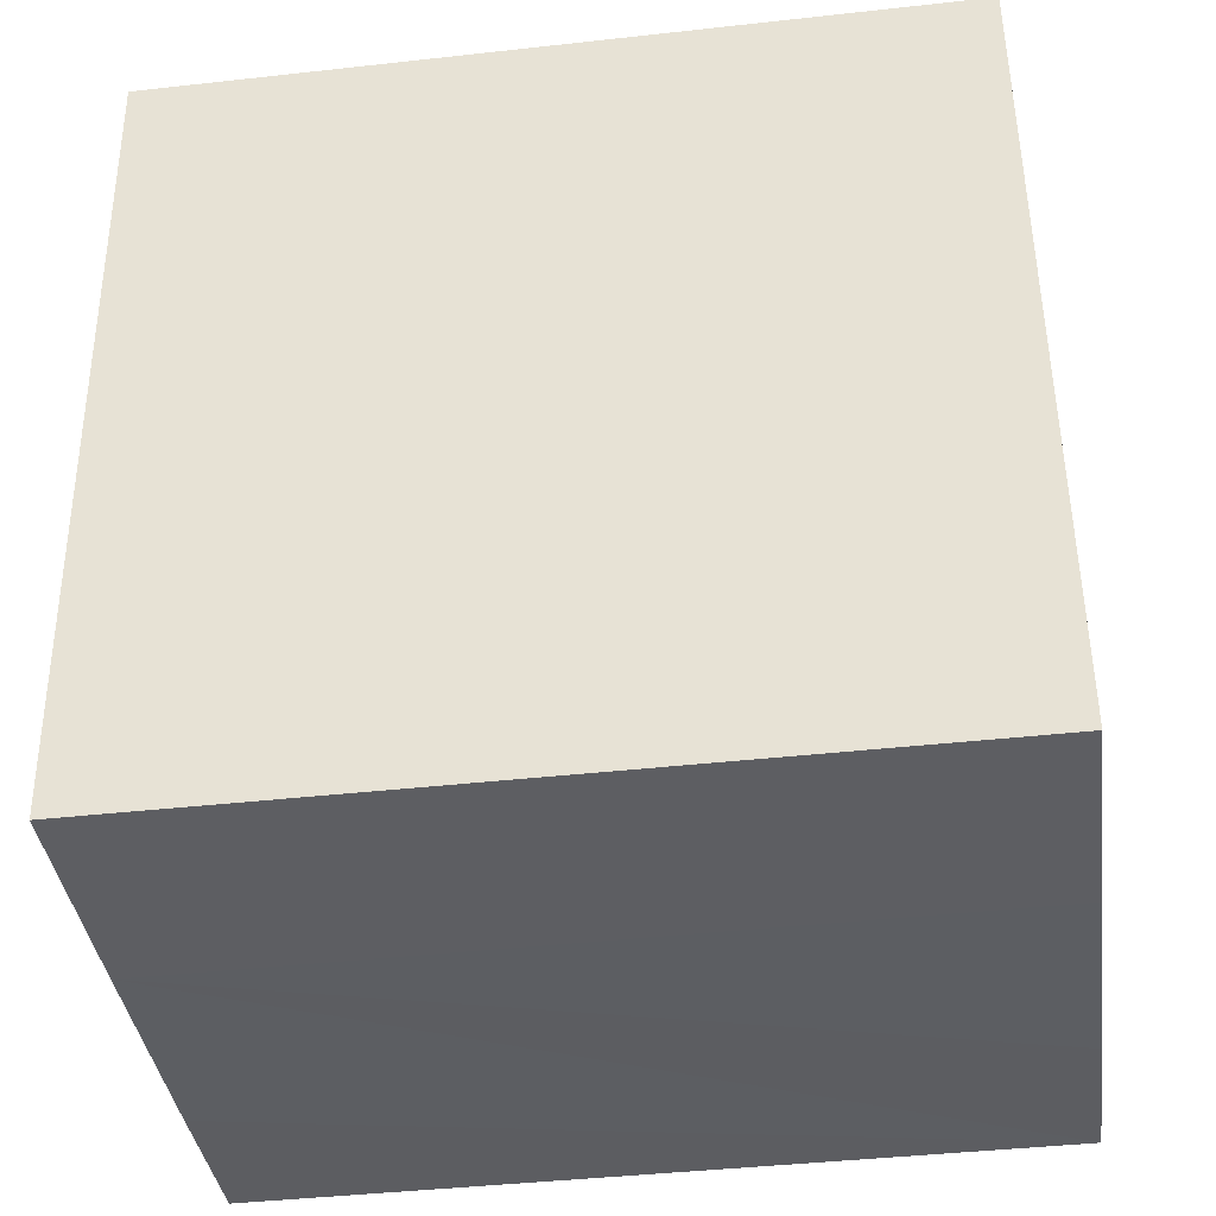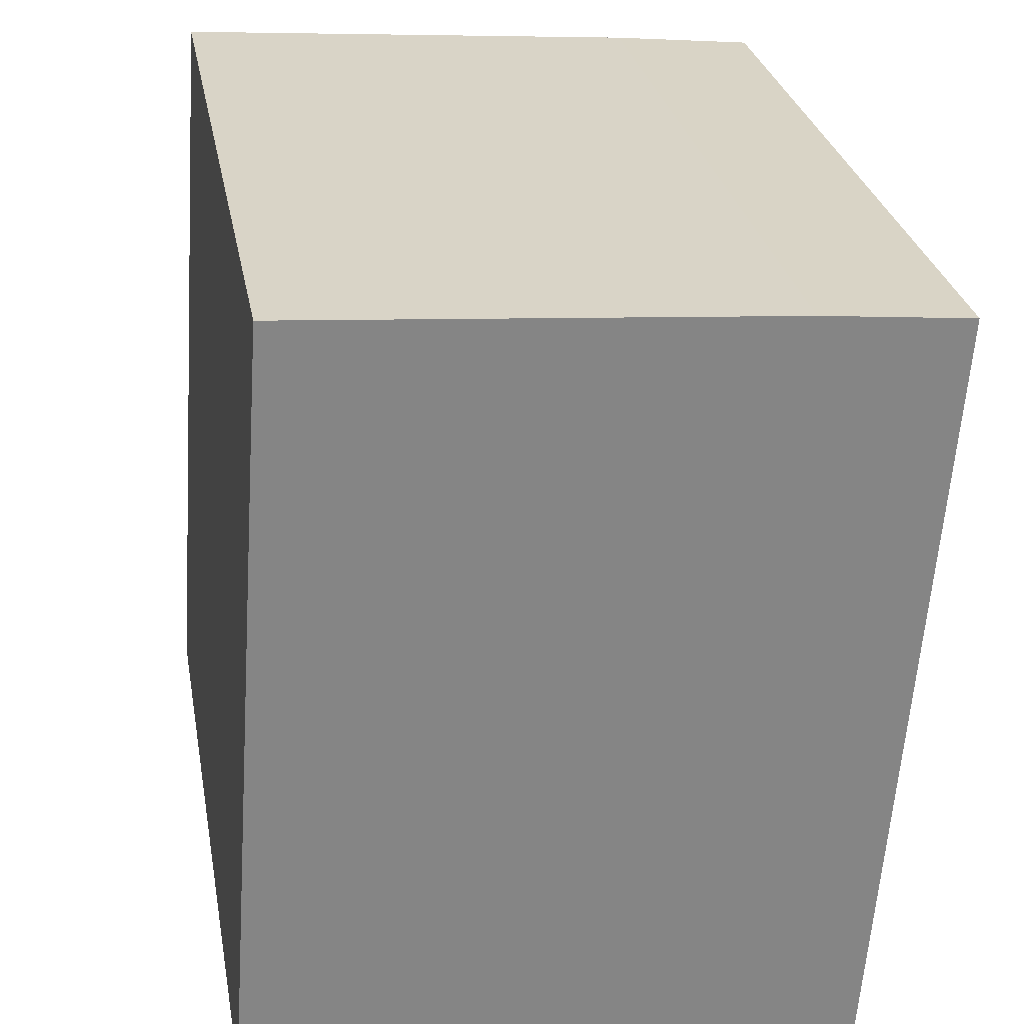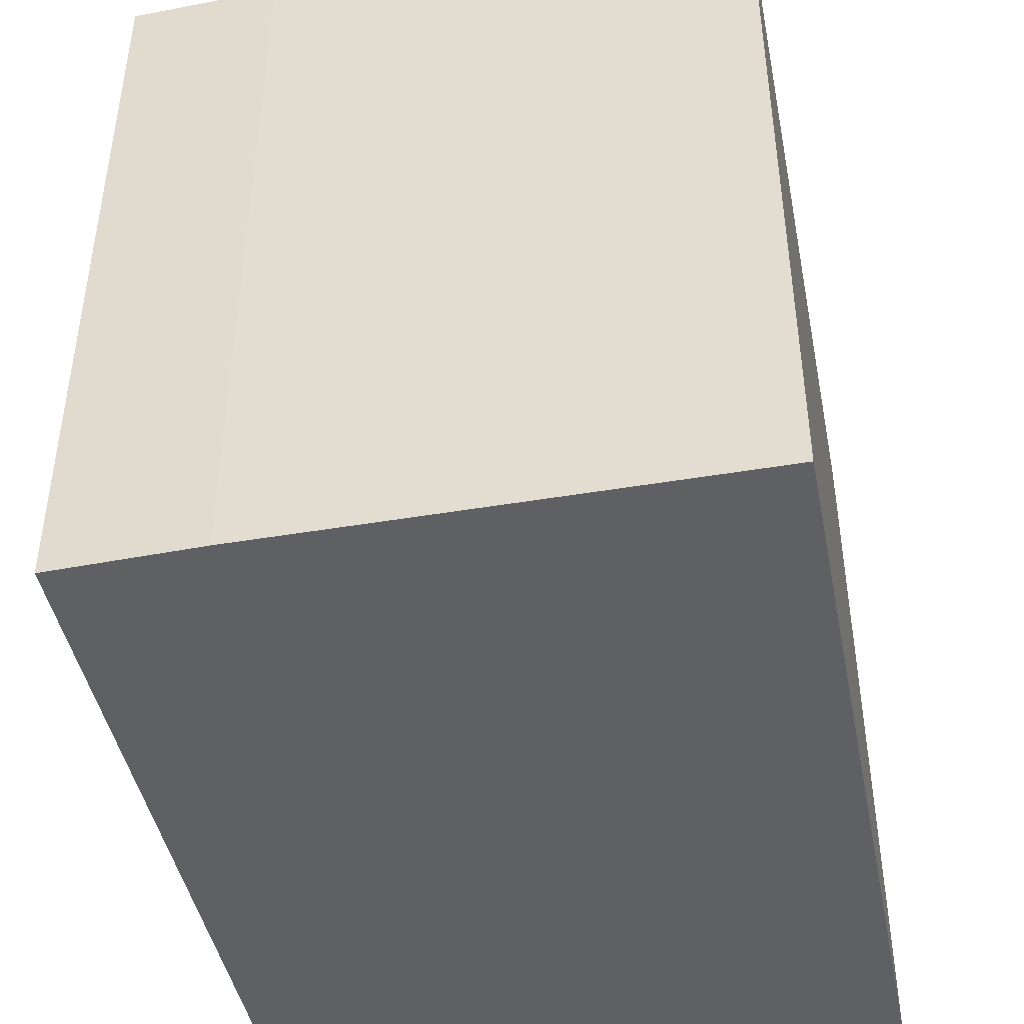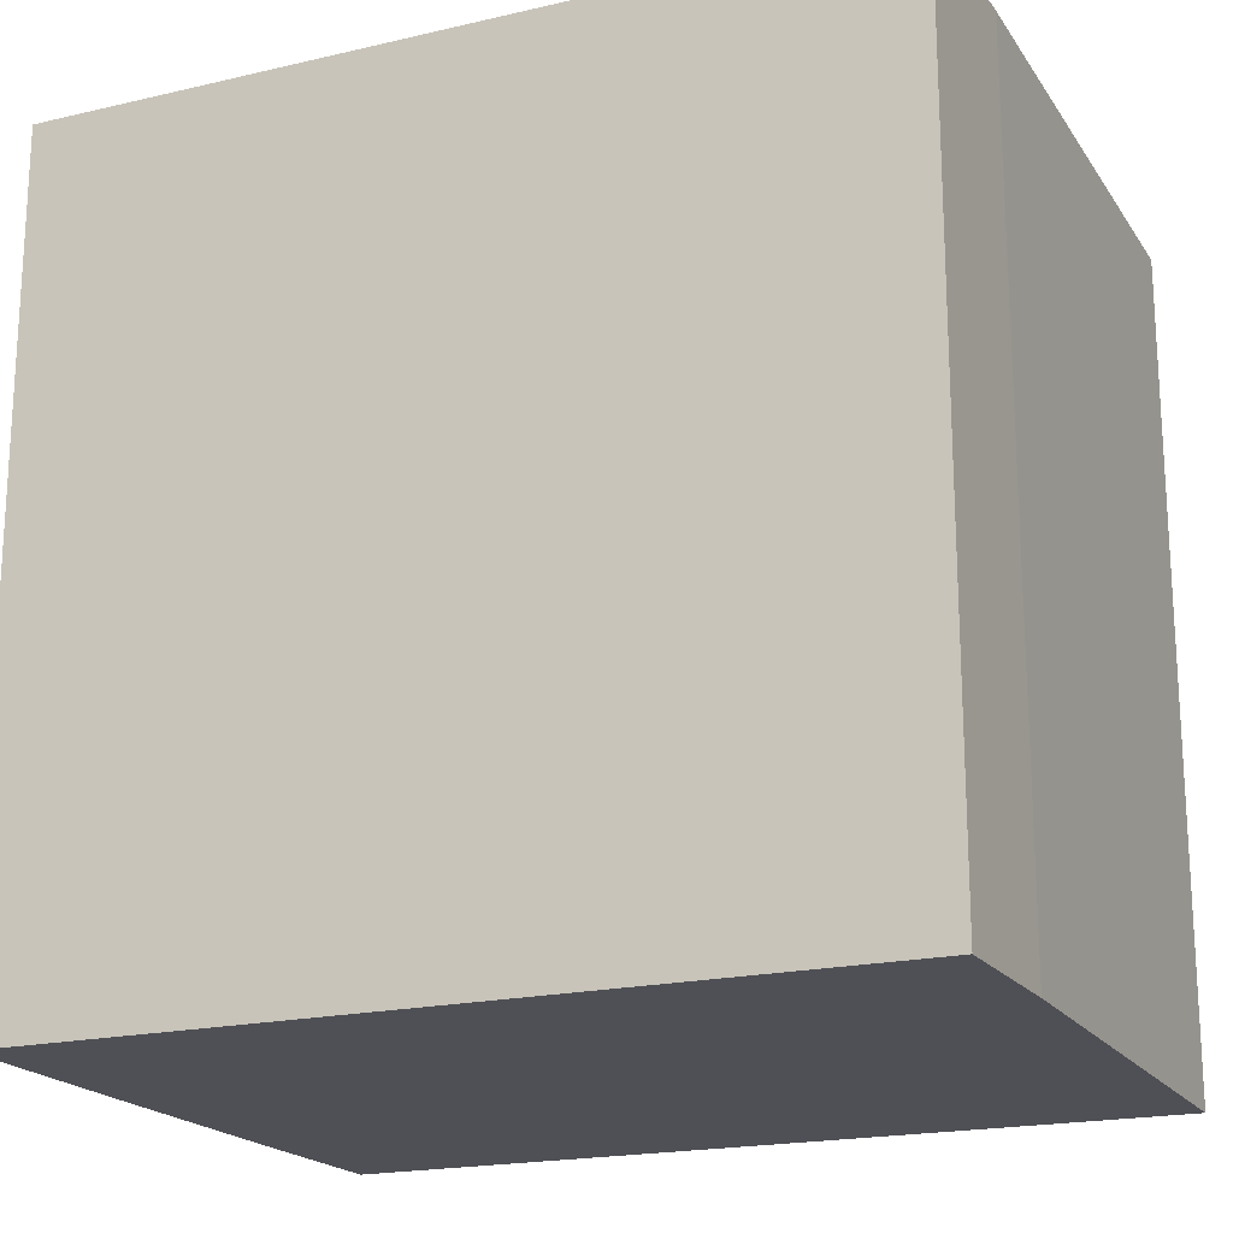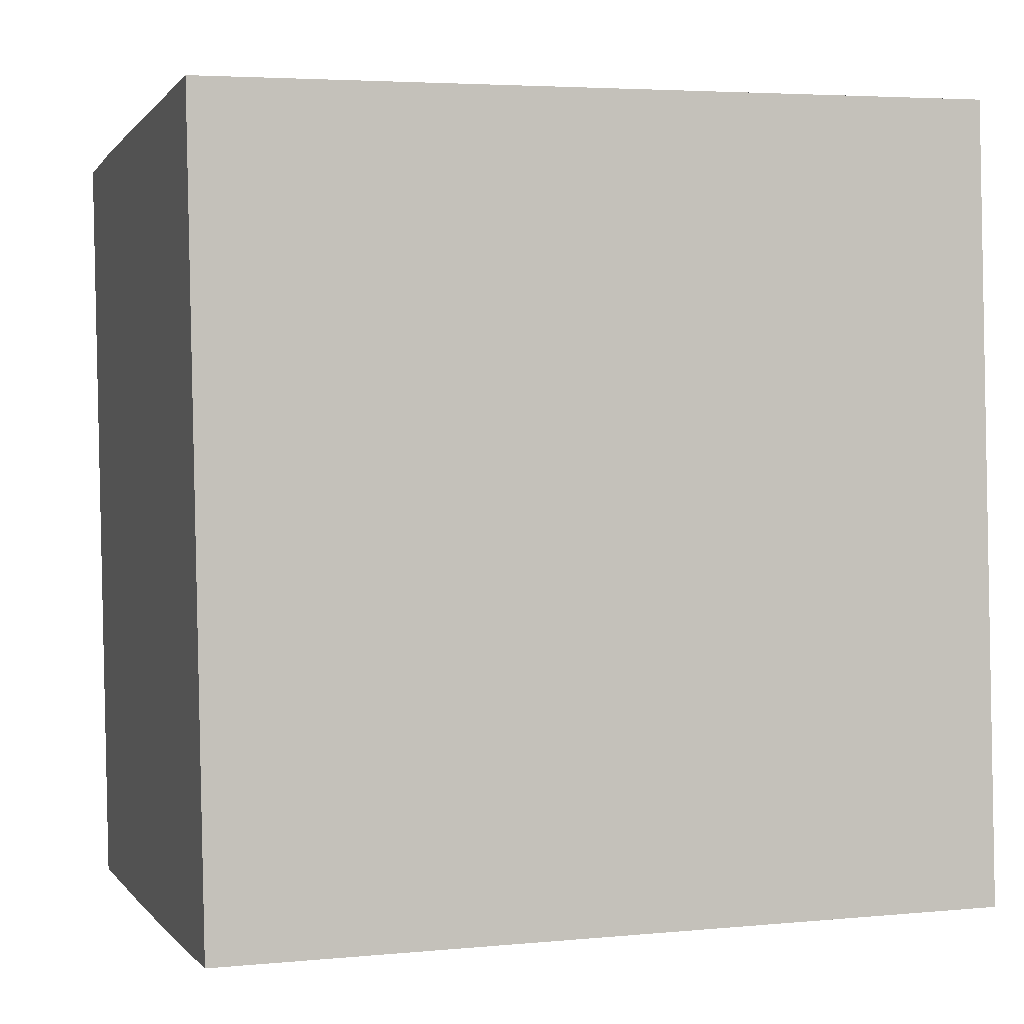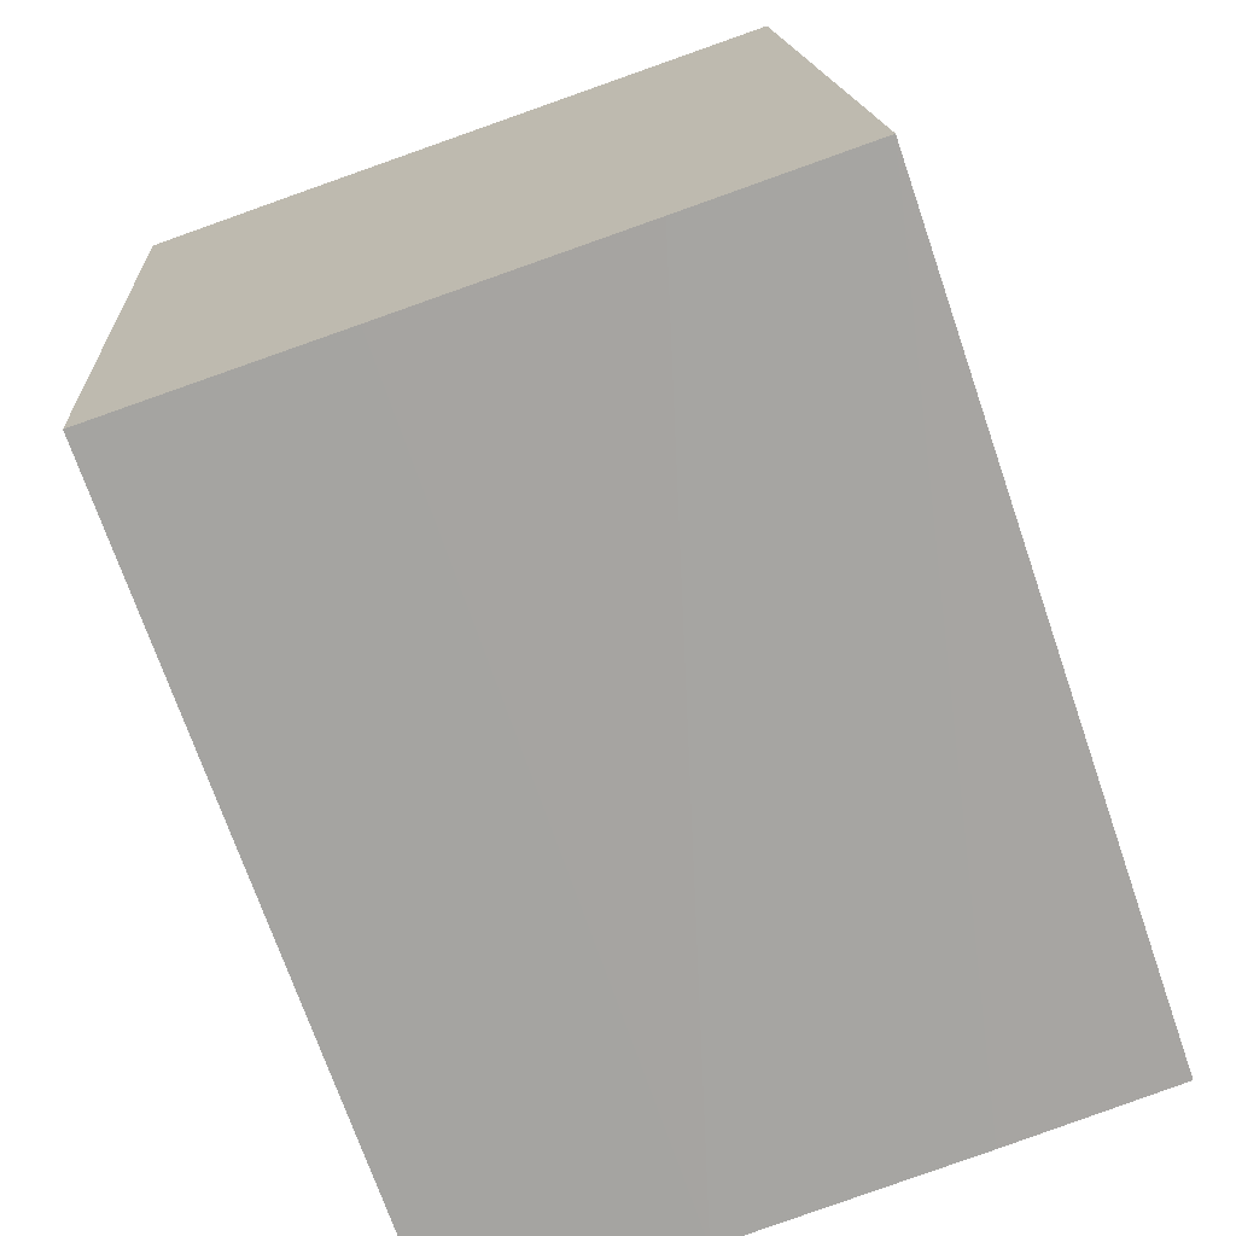
<metadata>
{"format":"obj","ext":"obj","renderer":"f3d","projection":"perspective","resolution":1024,"background":"white","views":[{"elev":-42.1,"azim":-82.4,"up":"+Z"},{"elev":28.7,"azim":169.7,"up":"+Z"},{"elev":-44.8,"azim":7.1,"up":"+Y"},{"elev":-19.4,"azim":-70.4,"up":"+Y"},{"elev":4.3,"azim":72.8,"up":"+Z"},{"elev":-71.9,"azim":19.0,"up":"+Z"}]}
</metadata>
<code>
v  0.688 18.21 -9.279
v  3.77 18.21 -18.15
v  1.356 18.21 -18.3
v  6.595 18.21 -17.98
v  0.422 18.21 -5.693
v  11.92 18.21 -17.61
v  0.286 18.21 -3.858
v  0 18.21 1.115e-15
v  3.424 18.21 0.33
v  12.12 18.21 -17.6
v  15.9 18.21 -17.27
v  3.463 18.21 0.333
v  11.92 18.21 0.932
v  14.89 18.21 -2.872
v  14.61 18.21 1.123
v  15.9 1.058e-15 -17.27
v  11.92 1.078e-15 -17.61
v  6.595 1.101e-15 -17.98
v  12.12 1.077e-15 -17.6
v  1.356 1.12e-15 -18.3
v  3.77 1.111e-15 -18.15
v  0 0 0
v  0.422 3.486e-16 -5.693
v  0.688 5.682e-16 -9.279
v  0.286 2.362e-16 -3.858
v  3.424 -2.021e-17 0.33
v  11.92 -5.707e-17 0.932
v  14.61 -6.876e-17 1.123
v  3.463 -2.039e-17 0.333
v  14.89 1.759e-16 -2.872
g defaultobject
f 1 2 3
f 2 1 4
f 4 1 5
f 4 5 6
f 6 5 7
f 6 7 8
f 6 8 9
f 6 9 10
f 10 9 11
f 11 9 12
f 11 12 13
f 11 13 14
f 14 13 15
f 16 10 11
f 10 16 6
f 6 16 4
f 4 16 17
f 4 17 18
f 17 16 19
f 18 2 4
f 2 18 3
f 3 18 20
f 20 18 21
f 20 1 3
f 1 20 5
f 5 20 7
f 7 20 8
f 8 20 22
f 22 20 23
f 23 20 24
f 22 23 25
f 22 9 8
f 9 22 26
f 26 12 9
f 12 26 13
f 13 26 15
f 15 26 27
f 15 27 28
f 27 26 29
f 14 16 11
f 16 14 15
f 16 15 30
f 30 15 28
f 25 26 22
f 26 25 23
f 26 23 29
f 29 23 27
f 27 23 24
f 27 24 20
f 27 20 28
f 28 20 30
f 30 20 21
f 30 21 18
f 30 18 16
f 16 18 17
f 16 17 19

</code>
